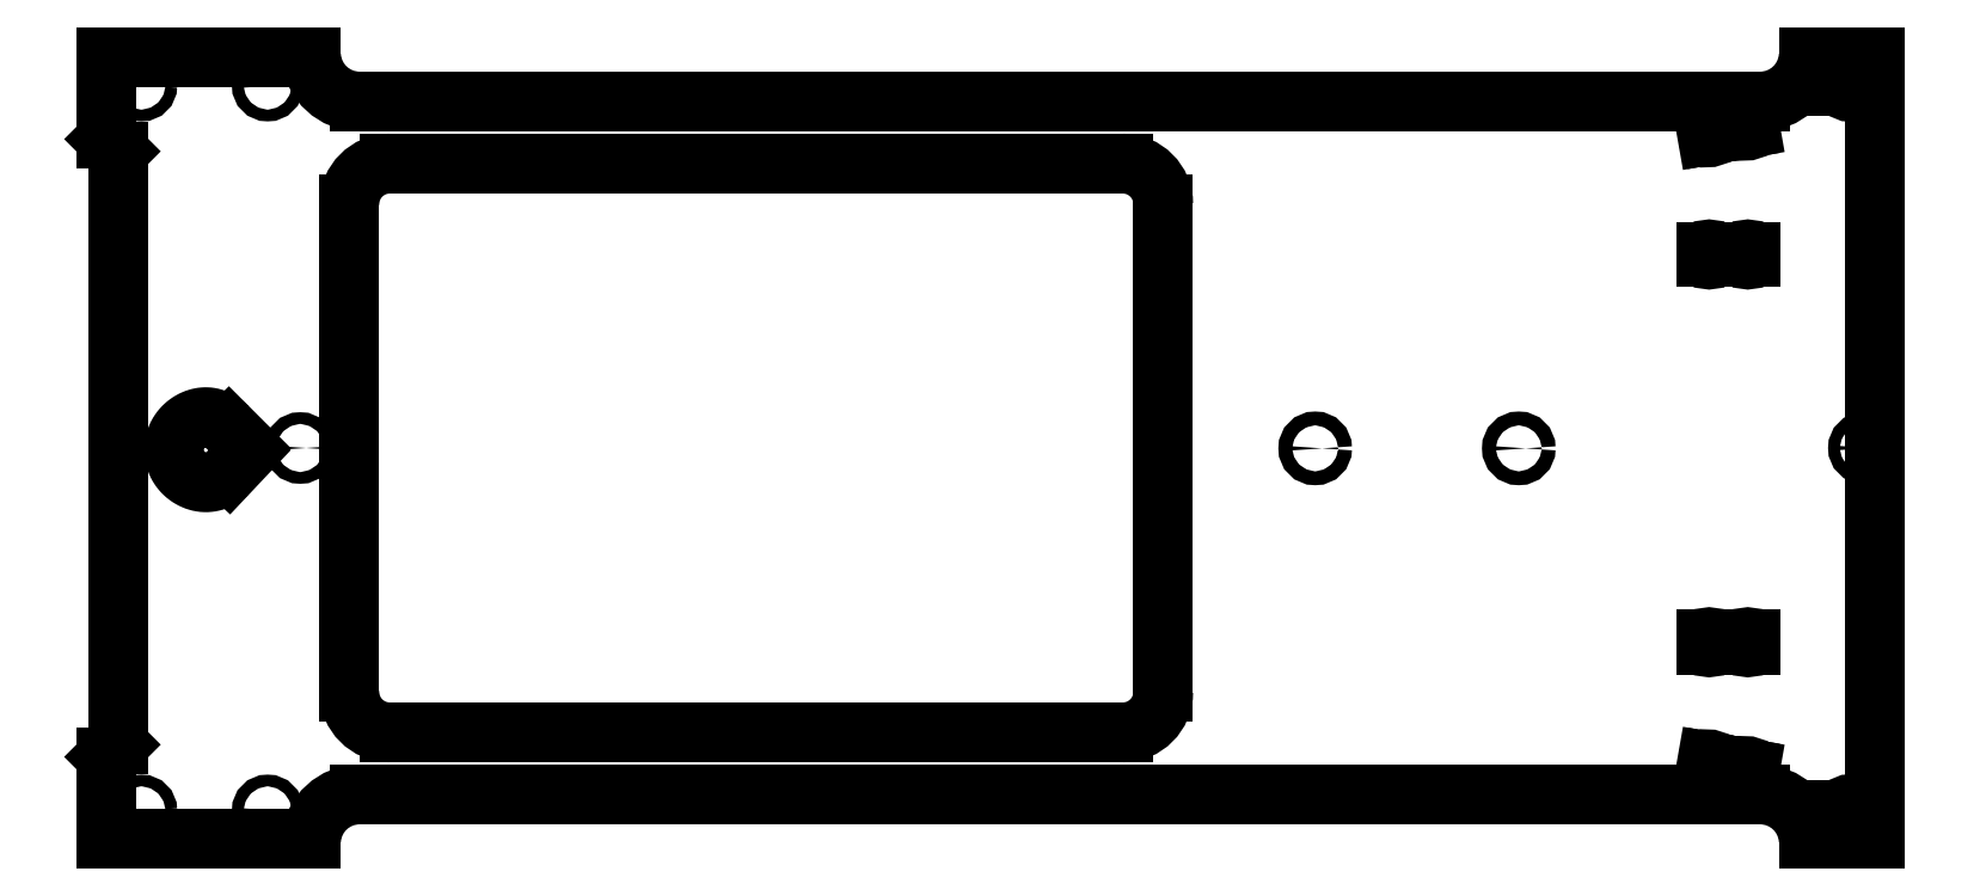
<metadata>
{"format":"dxf","ext":"dxf","renderer":"ezdxf+matplotlib","layout":"modelspace","background":"white","min_lineweight":24,"dpi":150}
</metadata>
<code>
0
SECTION
2
ENTITIES
0
CIRCLE
8
0
10
16.74
20
386.6
40
1.44
0
CIRCLE
8
0
10
47.74
20
386.6
40
1.44
0
CIRCLE
8
0
10
55.74
20
297.6
40
1.44
0
CIRCLE
8
0
10
16.74
20
208.6
40
1.44
0
CIRCLE
8
0
10
47.74
20
208.6
40
1.44
0
CIRCLE
8
0
10
439.7
20
297.6
40
1.44
0
ARC
8
0
10
414.3
20
200.5
40
11.94
50
4.804
51
90
0
LINE
8
0
10
70.32
20
212.5
11
414.3
21
212.5
0
ARC
8
0
10
70.32
20
200.5
40
11.94
50
90
51
175.2
0
LINE
8
0
10
8.123
20
201.5
11
58.42
21
201.5
0
LINE
8
0
10
8.123
20
221.7
11
8.123
21
201.5
0
LINE
8
0
10
11.12
20
224.7
11
8.123
21
221.7
0
LINE
8
0
10
11.12
20
370.5
11
11.12
21
224.7
0
LINE
8
0
10
8.123
20
373.5
11
11.12
21
370.5
0
LINE
8
0
10
8.123
20
393.6
11
8.123
21
373.5
0
LINE
8
0
10
58.42
20
393.6
11
8.123
21
393.6
0
ARC
8
0
10
70.32
20
394.6
40
11.94
50
184.8
51
270
0
LINE
8
0
10
414.3
20
382.7
11
70.32
21
382.7
0
ARC
8
0
10
414.3
20
394.6
40
11.94
50
270
51
355.2
0
LINE
8
0
10
442.4
20
393.6
11
426.2
21
393.6
0
LINE
8
0
10
442.4
20
201.5
11
442.4
21
393.6
0
LINE
8
0
10
426.2
20
201.5
11
442.4
21
201.5
0
ARC
8
0
10
431.7
20
387.9
40
1.44
50
94.14
51
265.9
0
LINE
8
0
10
431.6
20
386.5
11
434.1
21
386.5
0
ARC
8
0
10
436.6
20
387.9
40
2.85
50
210.3
51
149.7
0
LINE
8
0
10
434.1
20
389.3
11
431.6
21
389.3
0
ARC
8
0
10
411.2
20
345.8
40
0.59
50
0
51
180
0
LINE
8
0
10
410.7
20
345.8
11
410.7
21
344.5
0
ARC
8
0
10
411.2
20
344.5
40
0.59
50
180
51
0
0
LINE
8
0
10
411.8
20
344.5
11
411.8
21
345.8
0
ARC
8
0
10
401.7
20
345.8
40
0.59
50
0
51
180
0
LINE
8
0
10
401.2
20
345.8
11
401.2
21
344.5
0
ARC
8
0
10
401.7
20
344.5
40
0.59
50
180
51
360
0
LINE
8
0
10
402.3
20
344.5
11
402.3
21
345.8
0
ARC
8
0
10
431.7
20
207.3
40
1.44
50
94.14
51
265.9
0
LINE
8
0
10
431.6
20
205.8
11
434.1
21
205.8
0
ARC
8
0
10
436.6
20
207.3
40
2.85
50
210.3
51
149.7
0
LINE
8
0
10
434.1
20
208.7
11
431.6
21
208.7
0
ARC
8
0
10
257.7
20
357.5
40
9.94
50
0
51
90
0
LINE
8
0
10
257.7
20
367.4
11
77.74
21
367.4
0
ARC
8
0
10
77.74
20
357.5
40
9.94
50
90
51
180
0
LINE
8
0
10
67.8
20
357.5
11
67.8
21
237.7
0
ARC
8
0
10
77.74
20
237.7
40
9.94
50
180
51
270
0
LINE
8
0
10
77.74
20
227.7
11
257.7
21
227.7
0
ARC
8
0
10
257.7
20
237.7
40
9.94
50
270
51
0
0
LINE
8
0
10
267.7
20
237.7
11
267.7
21
357.5
0
ARC
8
0
10
401.9
20
374.5
40
0.59
50
190
51
10
0
LINE
8
0
10
402.4
20
374.6
11
402.2
21
375.9
0
ARC
8
0
10
401.6
20
375.8
40
0.59
50
10
51
190
0
LINE
8
0
10
401
20
375.7
11
401.3
21
374.4
0
ARC
8
0
10
411
20
377.4
40
0.59
50
10
51
190
0
LINE
8
0
10
410.4
20
377.3
11
410.6
21
376
0
ARC
8
0
10
411.2
20
376.1
40
0.59
50
190
51
10
0
LINE
8
0
10
411.8
20
376.2
11
411.6
21
377.5
0
SPLINE
8
0
210
0
220
0
230
0
70
    8
71
    3
72
   50
73
   46
74
    0
42
1e-07
43
1e-07
40
0
40
0
40
0
40
0
40
0.02326
40
0.04651
40
0.06977
40
0.09302
40
0.1163
40
0.1395
40
0.1628
40
0.186
40
0.2093
40
0.2326
40
0.2558
40
0.2791
40
0.3023
40
0.3256
40
0.3488
40
0.3721
40
0.3953
40
0.4186
40
0.4419
40
0.4651
40
0.4884
40
0.5116
40
0.5349
40
0.5581
40
0.5814
40
0.6047
40
0.6279
40
0.6512
40
0.6744
40
0.6977
40
0.7209
40
0.7442
40
0.7674
40
0.7907
40
0.814
40
0.8372
40
0.8605
40
0.8837
40
0.907
40
0.9302
40
0.9535
40
0.9767
40
1
40
1
40
1
40
1
10
38.22
20
302.4
30
0
10
38.06
20
302.5
30
0
10
37.74
20
302.8
30
0
10
37.24
20
303.3
30
0
10
36.72
20
303.7
30
0
10
36.18
20
304
30
0
10
35.6
20
304.4
30
0
10
34.99
20
304.7
30
0
10
34.31
20
304.9
30
0
10
33.59
20
305.1
30
0
10
32.81
20
305.2
30
0
10
32.03
20
305.2
30
0
10
31.25
20
305.1
30
0
10
30.49
20
304.9
30
0
10
29.7
20
304.6
30
0
10
28.9
20
304.2
30
0
10
28.1
20
303.7
30
0
10
27.37
20
303.1
30
0
10
26.71
20
302.4
30
0
10
26.14
20
301.7
30
0
10
25.65
20
300.9
30
0
10
25.27
20
300
30
0
10
24.98
20
299.1
30
0
10
24.8
20
298.2
30
0
10
24.73
20
297.2
30
0
10
24.78
20
296.3
30
0
10
24.94
20
295.4
30
0
10
25.21
20
294.5
30
0
10
25.58
20
293.6
30
0
10
26.05
20
292.8
30
0
10
26.61
20
292
30
0
10
27.26
20
291.3
30
0
10
27.98
20
290.7
30
0
10
28.77
20
290.2
30
0
10
29.61
20
289.8
30
0
10
30.5
20
289.5
30
0
10
31.42
20
289.2
30
0
10
32.35
20
289.1
30
0
10
33.29
20
289.2
30
0
10
34.21
20
289.3
30
0
10
35.1
20
289.6
30
0
10
35.96
20
290
30
0
10
36.76
20
290.5
30
0
10
37.51
20
291
30
0
10
37.98
20
291.4
30
0
10
38.22
20
291.6
30
0
0
LINE
8
0
10
38.22
20
291.6
11
43.07
21
296.8
0
SPLINE
8
0
210
0
220
0
230
0
70
    8
71
    3
72
   10
73
    6
74
    0
42
1e-07
43
1e-07
40
0
40
0
40
0
40
0
40
0.3333
40
0.6667
40
1
40
1
40
1
40
1
10
43.07
20
296.8
30
0
10
43.1
20
296.8
30
0
10
43.15
20
296.9
30
0
10
43.22
20
297
30
0
10
43.23
20
297.1
30
0
10
43.24
20
297.1
30
0
0
SPLINE
8
0
210
0
220
0
230
0
70
    8
71
    3
72
    9
73
    5
74
    0
42
1e-07
43
1e-07
40
0
40
0
40
0
40
0
40
0.5
40
1
40
1
40
1
40
1
10
43.24
20
297.1
30
0
10
43.23
20
297.2
30
0
10
43.2
20
297.4
30
0
10
43.11
20
297.5
30
0
10
43.07
20
297.5
30
0
0
LINE
8
0
10
43.07
20
297.5
11
38.22
21
302.4
0
ARC
8
0
10
411.2
20
249.2
40
0.59
50
180
51
0
0
LINE
8
0
10
410.7
20
249.2
11
410.7
21
250.5
0
ARC
8
0
10
411.2
20
250.5
40
0.59
50
0
51
180
0
LINE
8
0
10
411.8
20
250.5
11
411.8
21
249.2
0
ARC
8
0
10
401.7
20
249.2
40
0.59
50
180
51
0
0
LINE
8
0
10
401.2
20
249.2
11
401.2
21
250.5
0
ARC
8
0
10
401.7
20
250.5
40
0.59
50
360
51
180
0
LINE
8
0
10
402.3
20
250.5
11
402.3
21
249.2
0
ARC
8
0
10
401.9
20
220.5
40
0.59
50
350
51
170
0
LINE
8
0
10
402.4
20
220.4
11
402.2
21
219.1
0
ARC
8
0
10
401.6
20
219.2
40
0.59
50
170
51
350
0
LINE
8
0
10
401
20
219.3
11
401.3
21
220.6
0
ARC
8
0
10
411
20
217.6
40
0.59
50
170
51
350
0
LINE
8
0
10
410.4
20
217.7
11
410.6
21
219
0
ARC
8
0
10
411.2
20
218.9
40
0.59
50
350
51
170
0
LINE
8
0
10
411.8
20
218.8
11
411.6
21
217.5
0
CIRCLE
8
0
10
355
20
297.5
40
1.7
0
CIRCLE
8
0
10
305
20
297.5
40
1.7
0
ENDSEC
0
EOF

</code>
